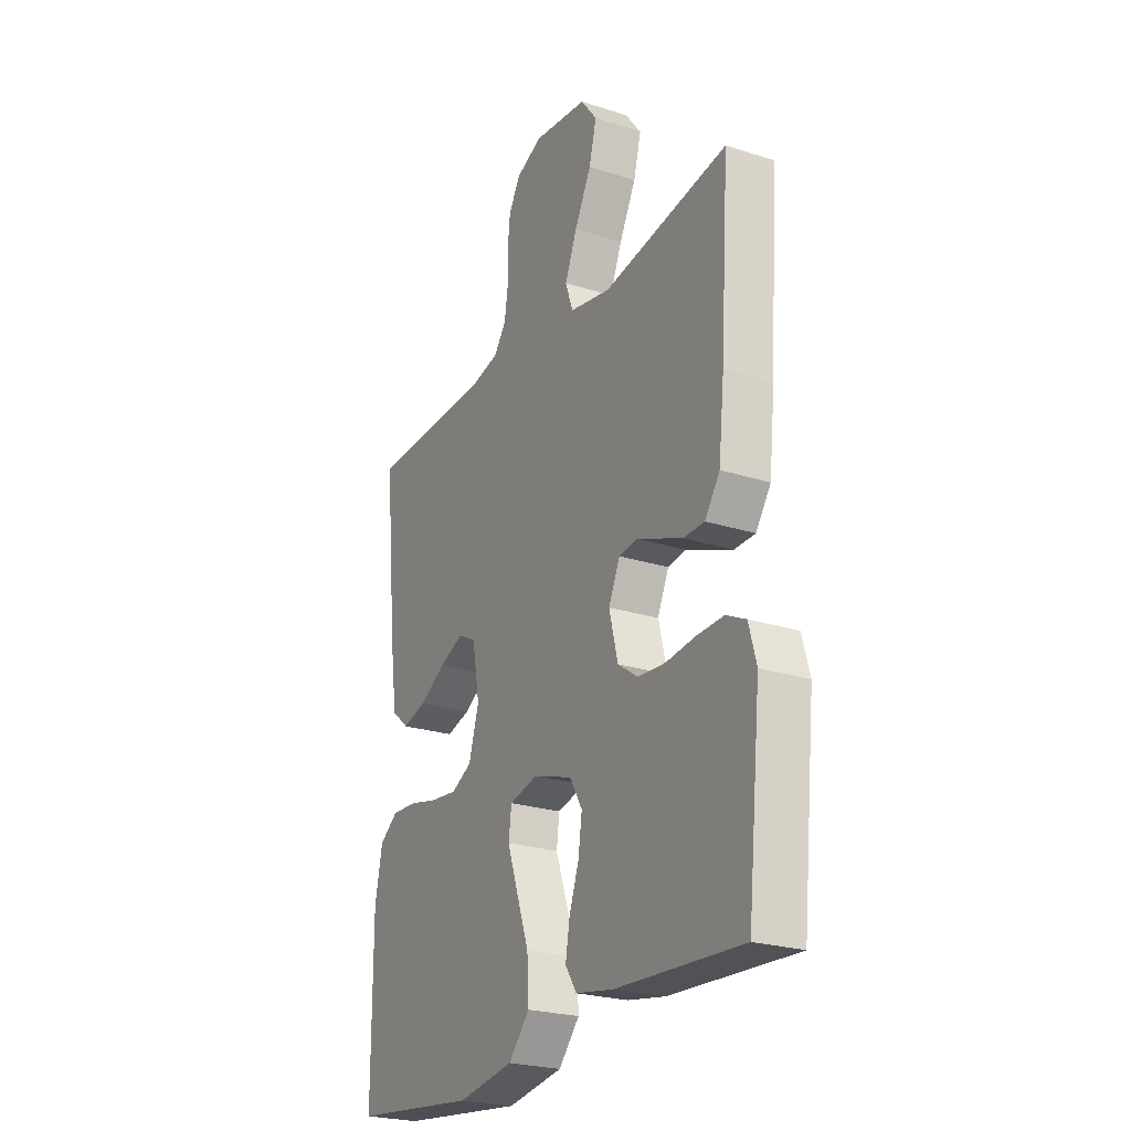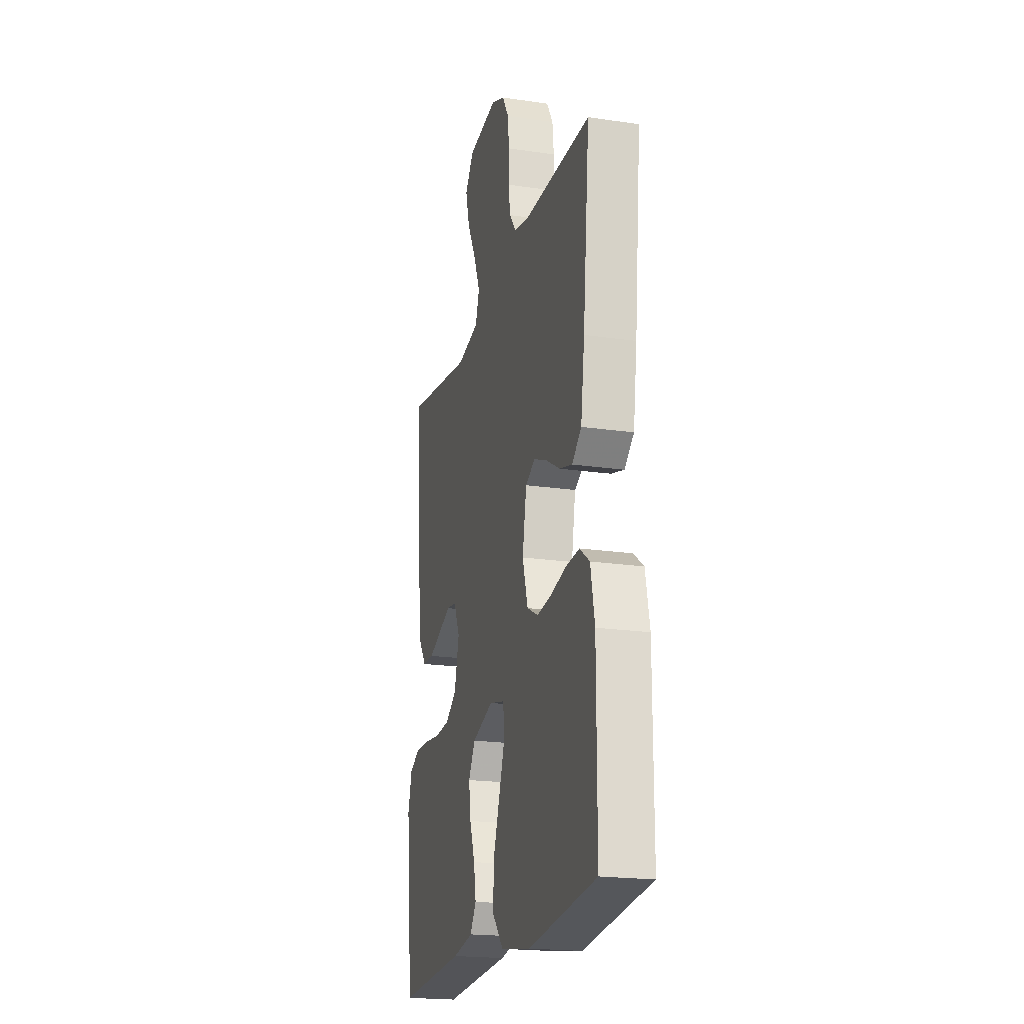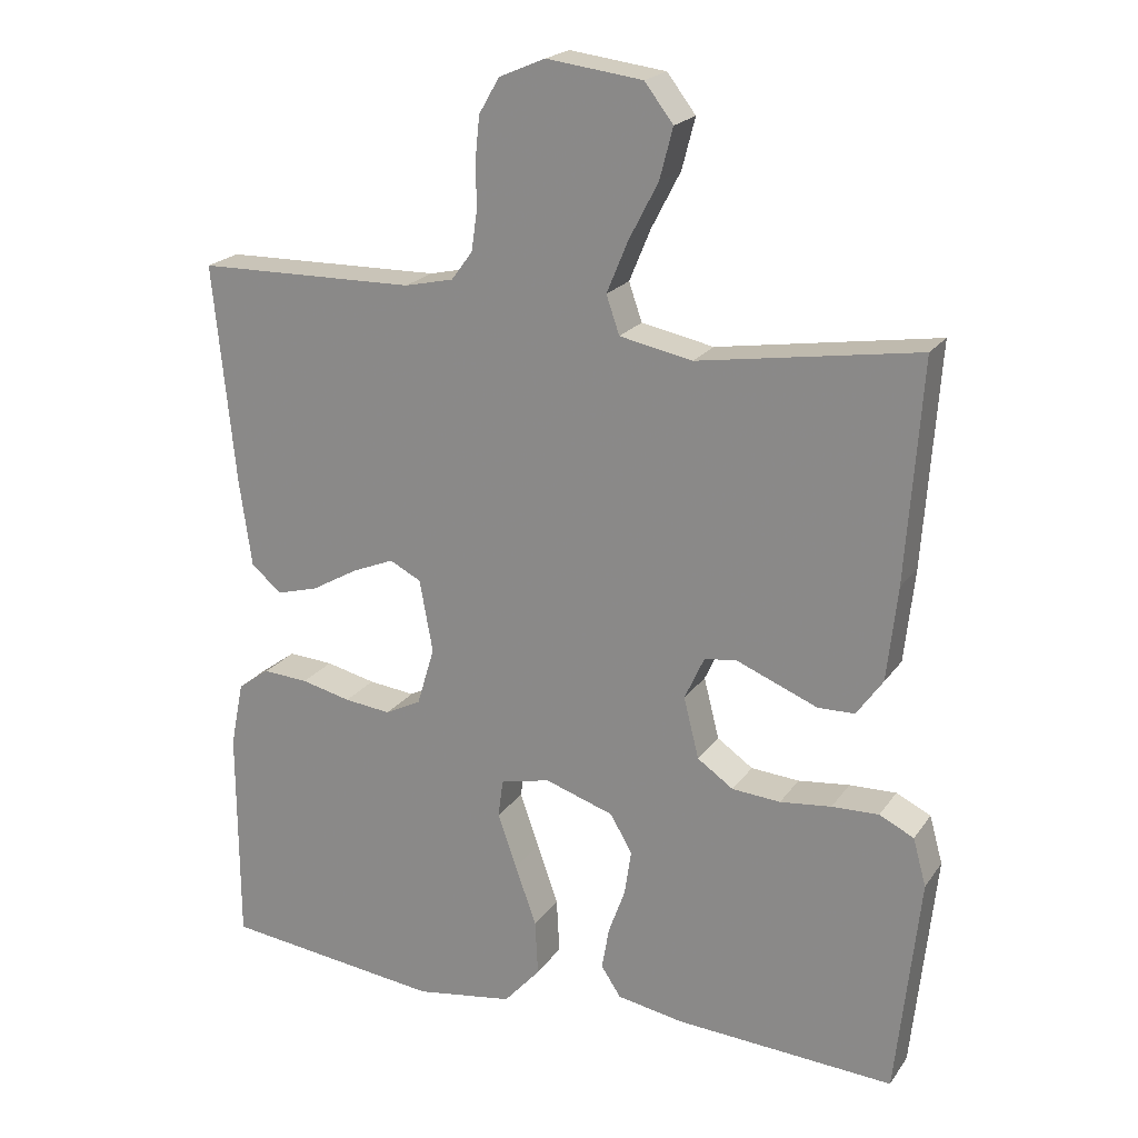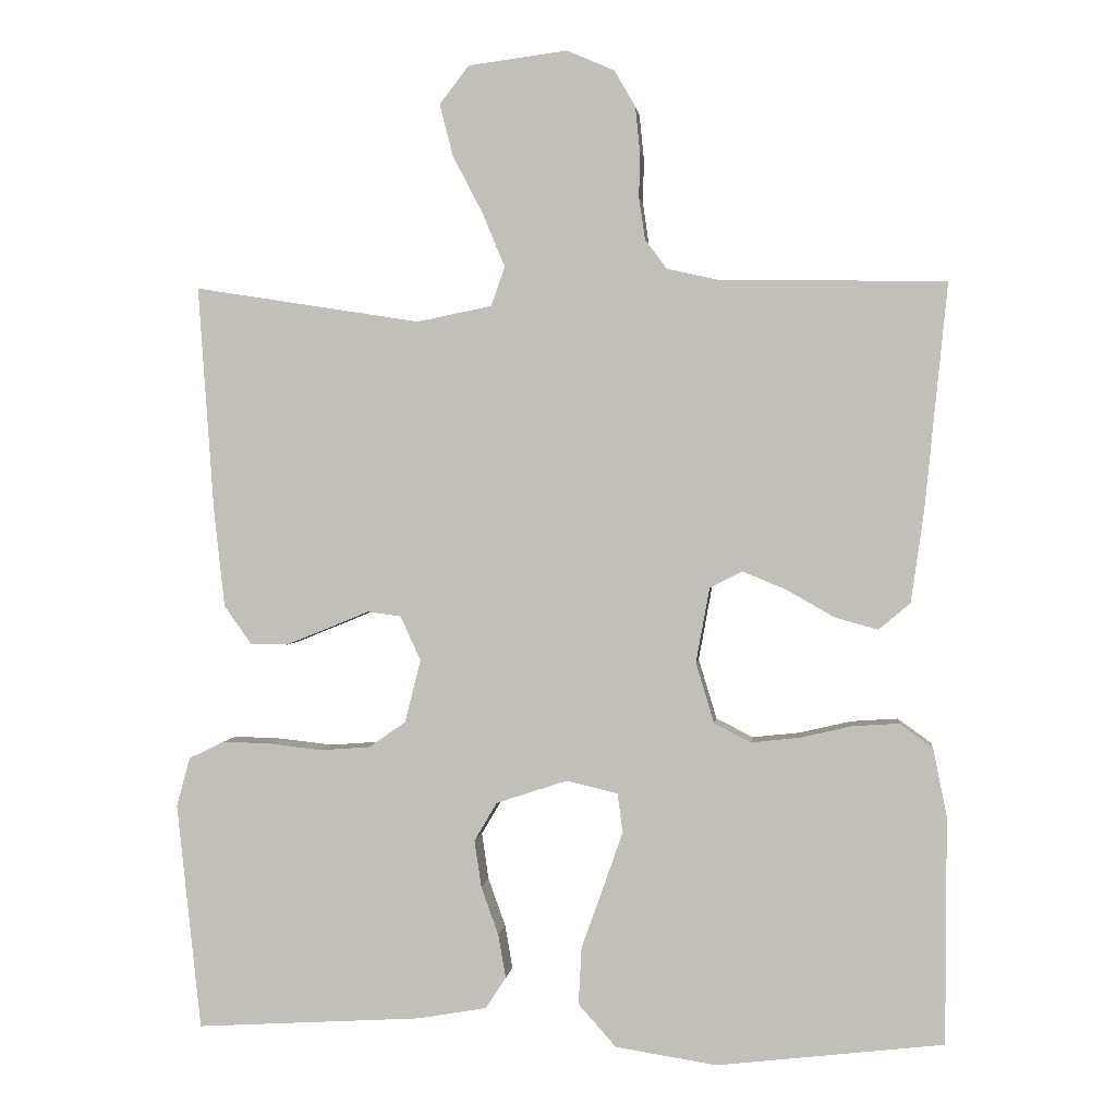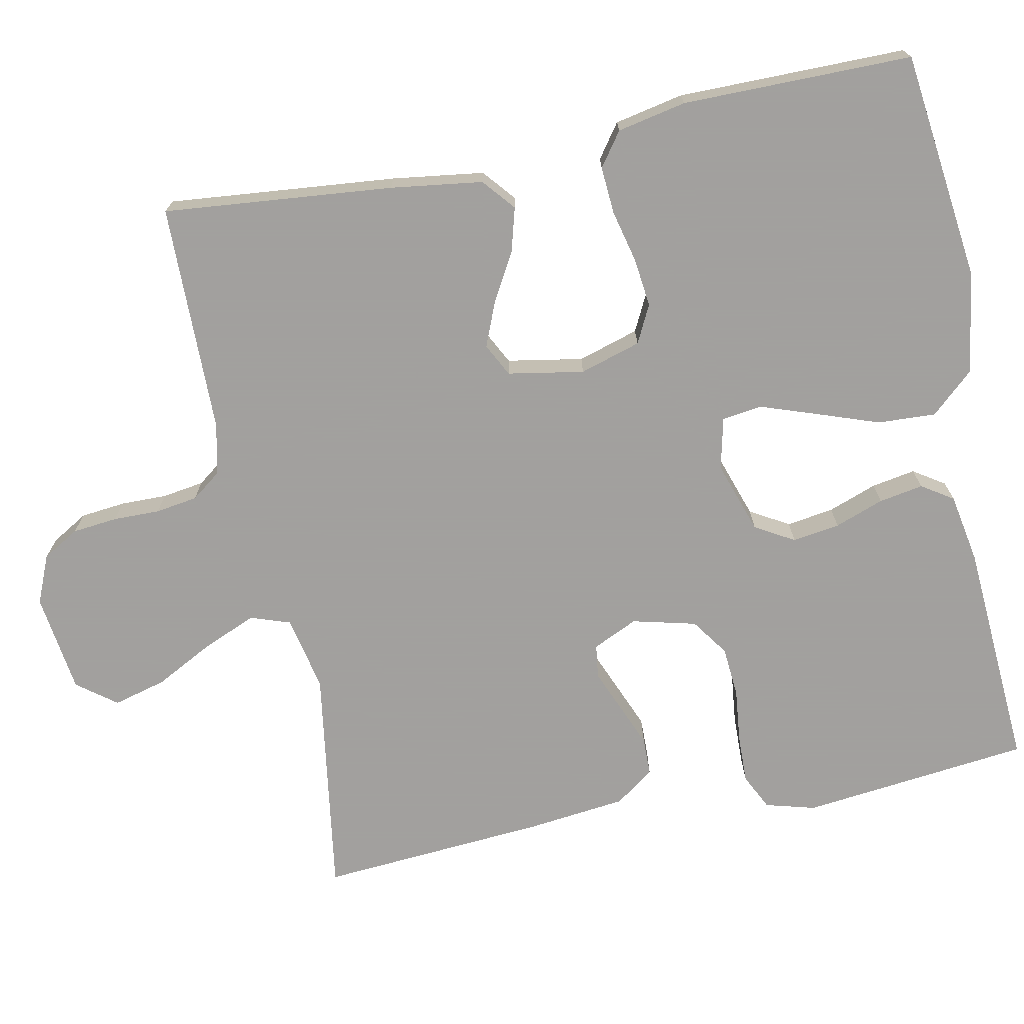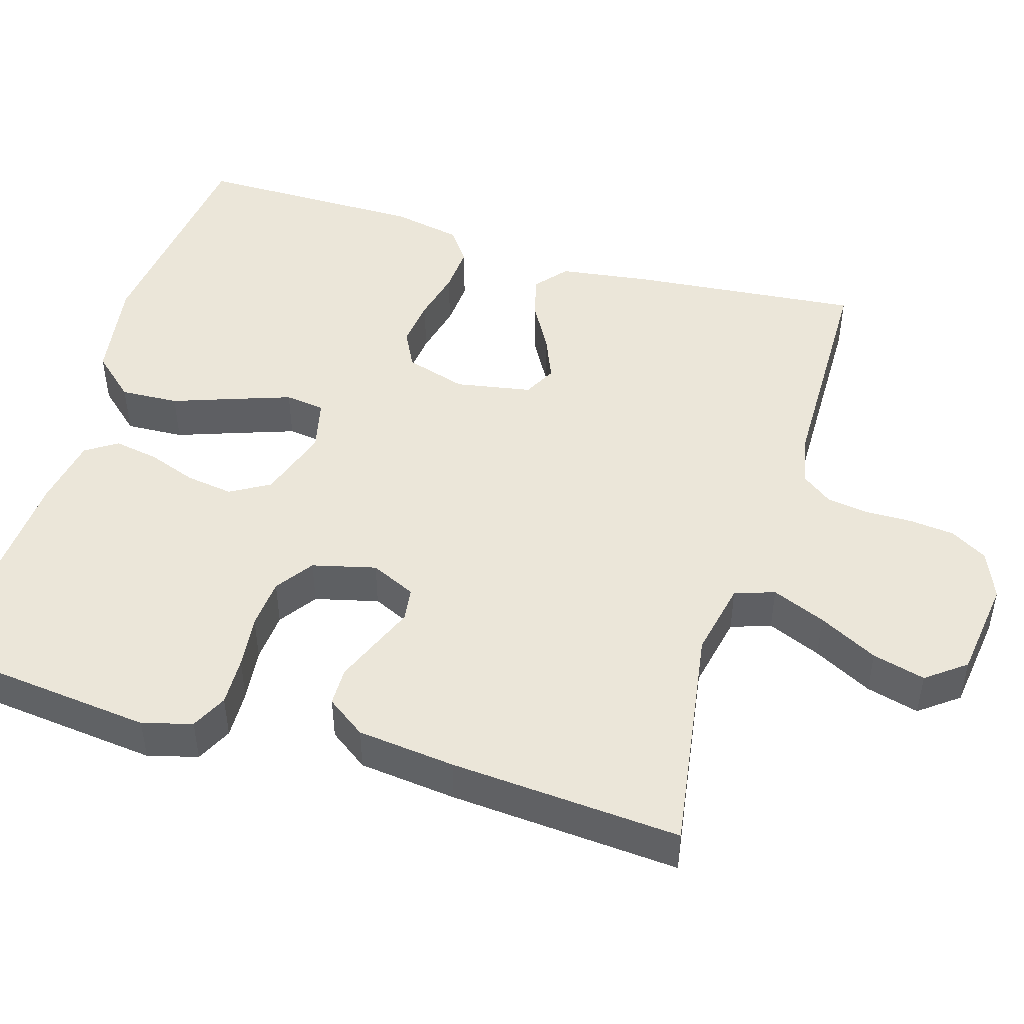
<metadata>
{"format":"obj","ext":"obj","renderer":"f3d","projection":"perspective","resolution":1024,"background":"white","views":[{"elev":-24.3,"azim":-117.9,"up":"+Z"},{"elev":-20.4,"azim":75.0,"up":"+Z"},{"elev":20.8,"azim":-154.9,"up":"+Z"},{"elev":1.5,"azim":6.4,"up":"+Z"},{"elev":-71.9,"azim":101.7,"up":"+Y"},{"elev":47.5,"azim":-73.1,"up":"+Y"}]}
</metadata>
<code>
v -0.5 0.07 0.5
v -0.2 0.07 0.453
v -0.101 0.07 0.473
v -0.083 0.07 0.525
v -0.112 0.07 0.595
v -0.152 0.07 0.672
v -0.17 0.07 0.741
v -0.131 0.07 0.792
v 0 0.07 0.809
v 0.063 0.07 0.782
v 0.091 0.07 0.734
v 0.097 0.07 0.675
v 0.096 0.07 0.614
v 0.104 0.07 0.559
v 0.133 0.07 0.52
v 0.2 0.07 0.505
v 0.5 0.07 0.5
v 0.47 0.07 0.2
v 0.453 0.07 0.08
v 0.411 0.07 0.045
v 0.354 0.07 0.061
v 0.291 0.07 0.097
v 0.233 0.07 0.121
v 0.19 0.07 0.099
v 0.172 0.07 0
v 0.196 0.07 -0.08
v 0.245 0.07 -0.105
v 0.309 0.07 -0.098
v 0.377 0.07 -0.082
v 0.439 0.07 -0.078
v 0.483 0.07 -0.11
v 0.501 0.07 -0.2
v 0.5 0.07 -0.5
v 0.2 0.07 -0.535
v 0.066 0.07 -0.514
v 0.016 0.07 -0.458
v 0.02 0.07 -0.382
v 0.049 0.07 -0.301
v 0.075 0.07 -0.227
v 0.068 0.07 -0.175
v 0 0.07 -0.159
v -0.094 0.07 -0.19
v -0.124 0.07 -0.241
v -0.115 0.07 -0.303
v -0.092 0.07 -0.367
v -0.082 0.07 -0.425
v -0.109 0.07 -0.466
v -0.2 0.07 -0.482
v -0.5 0.07 -0.5
v -0.532 0.07 -0.2
v -0.514 0.07 -0.135
v -0.467 0.07 -0.112
v -0.403 0.07 -0.114
v -0.333 0.07 -0.122
v -0.267 0.07 -0.117
v -0.218 0.07 -0.083
v -0.197 0.07 0
v -0.224 0.07 0.059
v -0.268 0.07 0.065
v -0.322 0.07 0.043
v -0.379 0.07 0.02
v -0.429 0.07 0.021
v -0.465 0.07 0.072
v -0.479 0.07 0.2
v -0.5 0 0.5
v -0.2 0 0.453
v -0.101 0 0.473
v -0.083 0 0.525
v -0.112 0 0.595
v -0.152 0 0.672
v -0.17 0 0.741
v -0.131 0 0.792
v 0 0 0.809
v 0.063 0 0.782
v 0.091 0 0.734
v 0.097 0 0.675
v 0.096 0 0.614
v 0.104 0 0.559
v 0.133 0 0.52
v 0.2 0 0.505
v 0.5 0 0.5
v 0.47 0 0.2
v 0.453 0 0.08
v 0.411 0 0.045
v 0.354 0 0.061
v 0.291 0 0.097
v 0.233 0 0.121
v 0.19 0 0.099
v 0.172 0 0
v 0.196 0 -0.08
v 0.245 0 -0.105
v 0.309 0 -0.098
v 0.377 0 -0.082
v 0.439 0 -0.078
v 0.483 0 -0.11
v 0.501 0 -0.2
v 0.5 0 -0.5
v 0.2 0 -0.535
v 0.066 0 -0.514
v 0.016 0 -0.458
v 0.02 0 -0.382
v 0.049 0 -0.301
v 0.075 0 -0.227
v 0.068 0 -0.175
v 0 0 -0.159
v -0.094 0 -0.19
v -0.124 0 -0.241
v -0.115 0 -0.303
v -0.092 0 -0.367
v -0.082 0 -0.425
v -0.109 0 -0.466
v -0.2 0 -0.482
v -0.5 0 -0.5
v -0.532 0 -0.2
v -0.514 0 -0.135
v -0.467 0 -0.112
v -0.403 0 -0.114
v -0.333 0 -0.122
v -0.267 0 -0.117
v -0.218 0 -0.083
v -0.197 0 0
v -0.224 0 0.059
v -0.268 0 0.065
v -0.322 0 0.043
v -0.379 0 0.02
v -0.429 0 0.021
v -0.465 0 0.072
v -0.479 0 0.2
f 63 64 1 2
f 62 63 2 3
f 59 60 61 62
f 59 62 3
f 58 59 3
f 57 58 3 4
f 51 52 53 54
f 49 50 51 54
f 49 54 55
f 48 49 55 56
f 44 45 46 47
f 43 44 47 48
f 35 36 37 38
f 35 38 39
f 34 35 39
f 33 34 39 40
f 31 32 33 40
f 28 29 30 31
f 27 28 31 40
f 19 20 21 22
f 19 22 23
f 16 17 18 19
f 15 16 19 23
f 14 15 23 24
f 10 11 12 13
f 10 13 14
f 9 10 14
f 5 6 7 8
f 4 5 8 9
f 57 4 9 14
f 43 48 56 57
f 42 43 57 14
f 26 27 40 41
f 25 26 41 42
f 14 24 25 42
f 66 65 128 127
f 67 66 127 126
f 126 125 124 123
f 67 126 123
f 67 123 122
f 68 67 122 121
f 118 117 116 115
f 118 115 114 113
f 119 118 113
f 120 119 113 112
f 111 110 109 108
f 112 111 108 107
f 102 101 100 99
f 103 102 99
f 103 99 98
f 104 103 98 97
f 104 97 96 95
f 95 94 93 92
f 104 95 92 91
f 86 85 84 83
f 87 86 83
f 83 82 81 80
f 87 83 80 79
f 88 87 79 78
f 77 76 75 74
f 78 77 74
f 78 74 73
f 72 71 70 69
f 73 72 69 68
f 78 73 68 121
f 121 120 112 107
f 78 121 107 106
f 105 104 91 90
f 106 105 90 89
f 106 89 88 78
f 1 65 66 2
f 2 66 67 3
f 3 67 68 4
f 4 68 69 5
f 5 69 70 6
f 6 70 71 7
f 7 71 72 8
f 8 72 73 9
f 9 73 74 10
f 10 74 75 11
f 11 75 76 12
f 12 76 77 13
f 13 77 78 14
f 14 78 79 15
f 15 79 80 16
f 16 80 81 17
f 17 81 82 18
f 18 82 83 19
f 19 83 84 20
f 20 84 85 21
f 21 85 86 22
f 22 86 87 23
f 23 87 88 24
f 24 88 89 25
f 25 89 90 26
f 26 90 91 27
f 27 91 92 28
f 28 92 93 29
f 29 93 94 30
f 30 94 95 31
f 31 95 96 32
f 32 96 97 33
f 33 97 98 34
f 34 98 99 35
f 35 99 100 36
f 36 100 101 37
f 37 101 102 38
f 38 102 103 39
f 39 103 104 40
f 40 104 105 41
f 41 105 106 42
f 42 106 107 43
f 43 107 108 44
f 44 108 109 45
f 45 109 110 46
f 46 110 111 47
f 47 111 112 48
f 48 112 113 49
f 49 113 114 50
f 50 114 115 51
f 51 115 116 52
f 52 116 117 53
f 53 117 118 54
f 54 118 119 55
f 55 119 120 56
f 56 120 121 57
f 57 121 122 58
f 58 122 123 59
f 59 123 124 60
f 60 124 125 61
f 61 125 126 62
f 62 126 127 63
f 63 127 128 64
f 64 128 65 1

</code>
